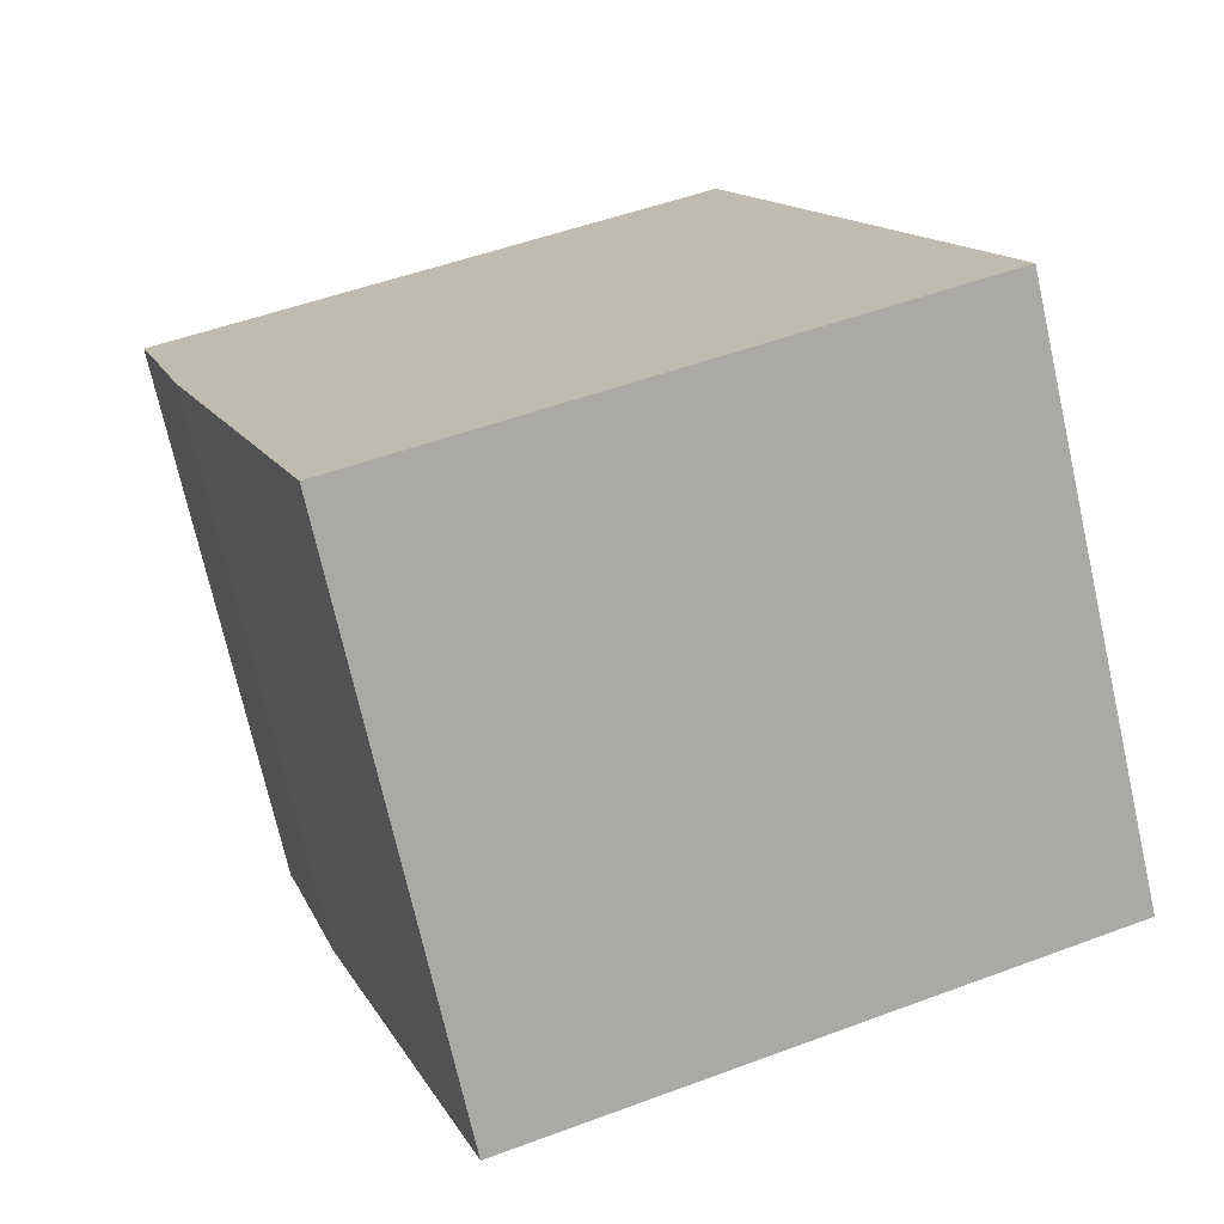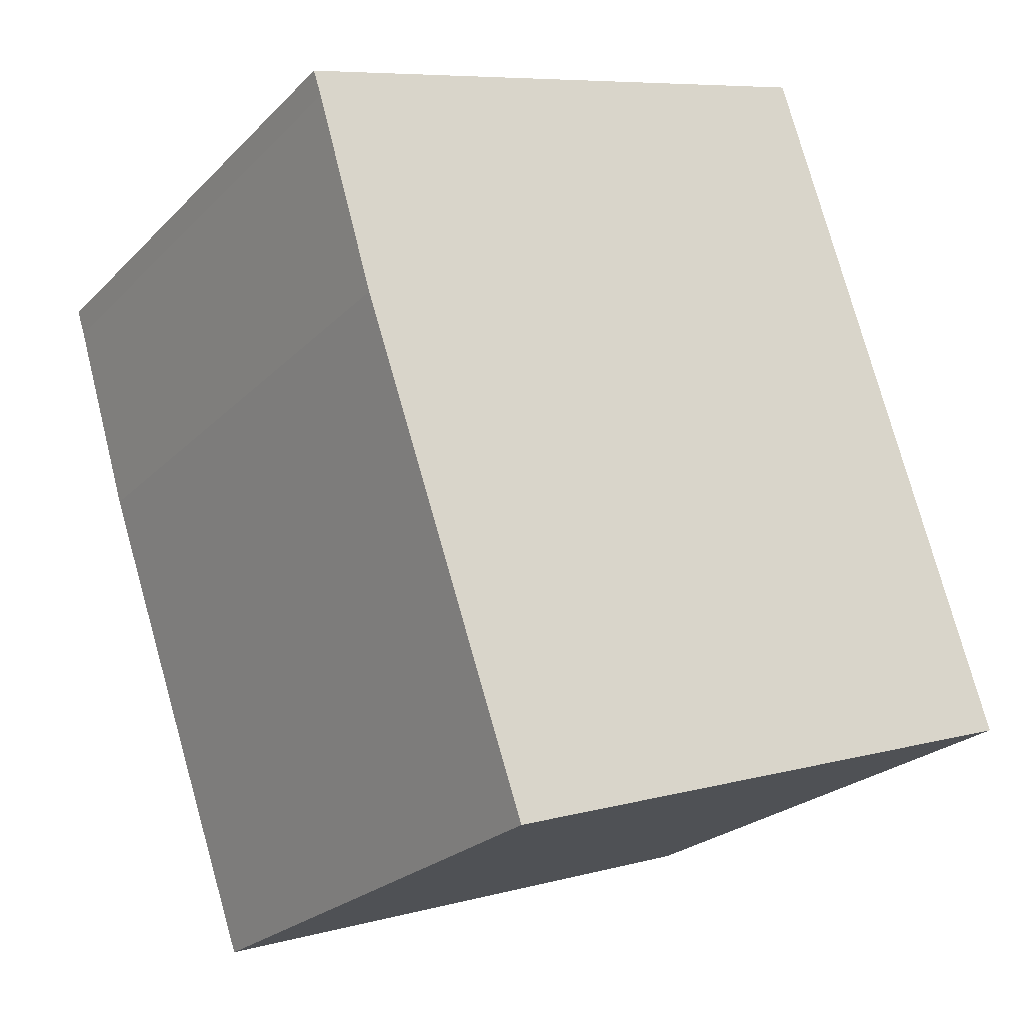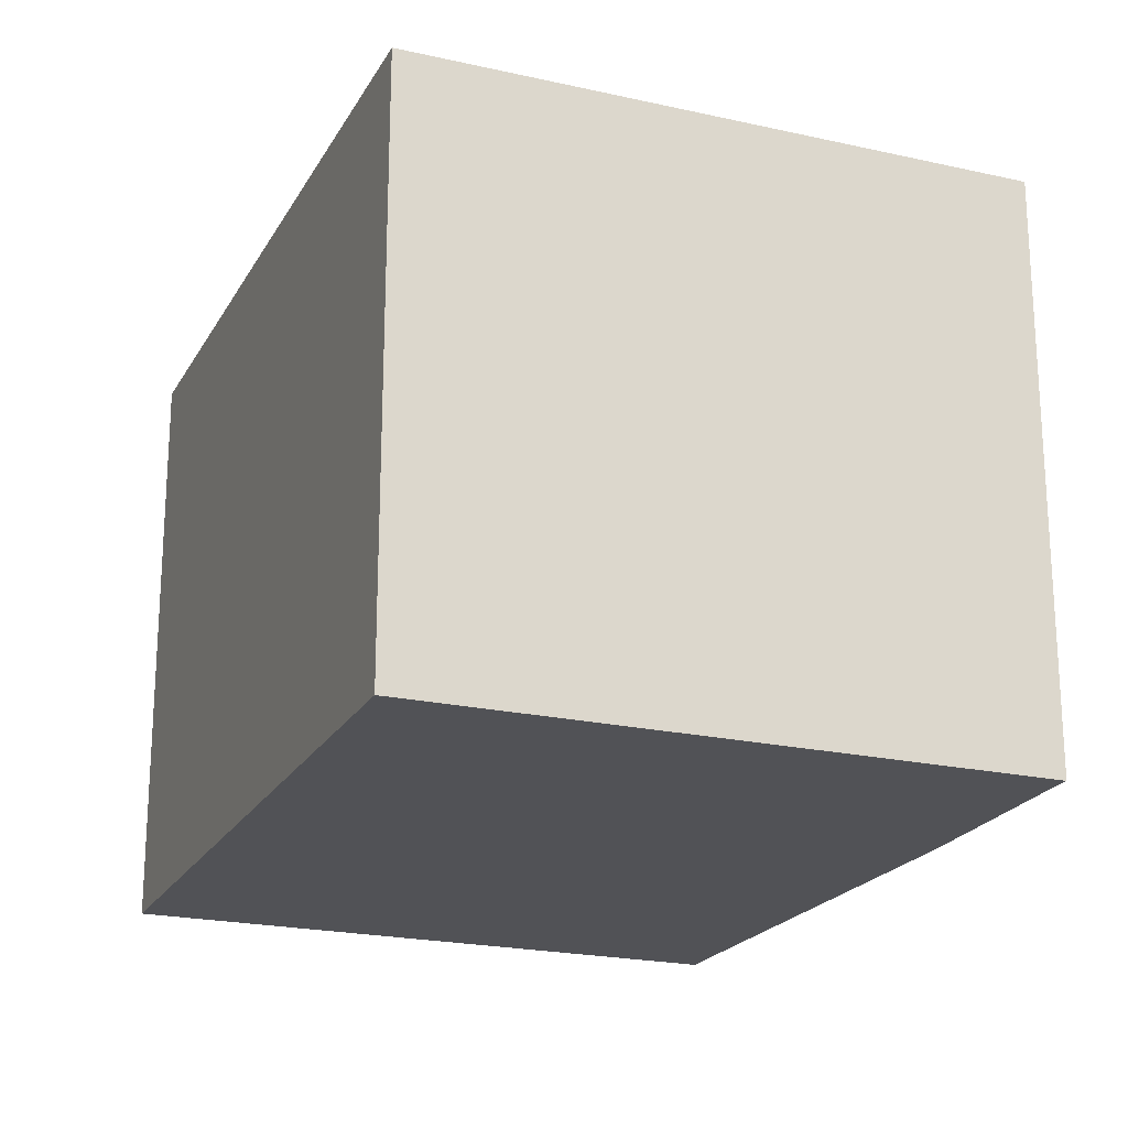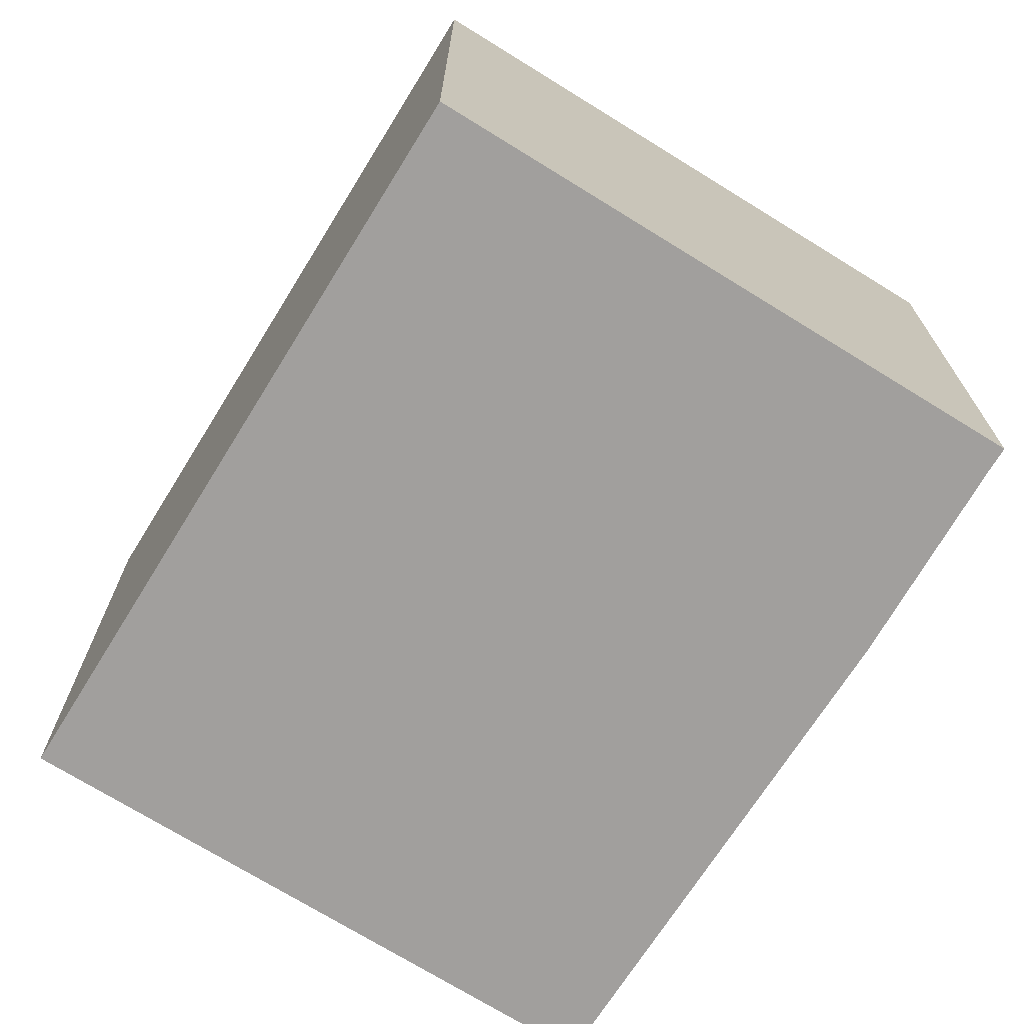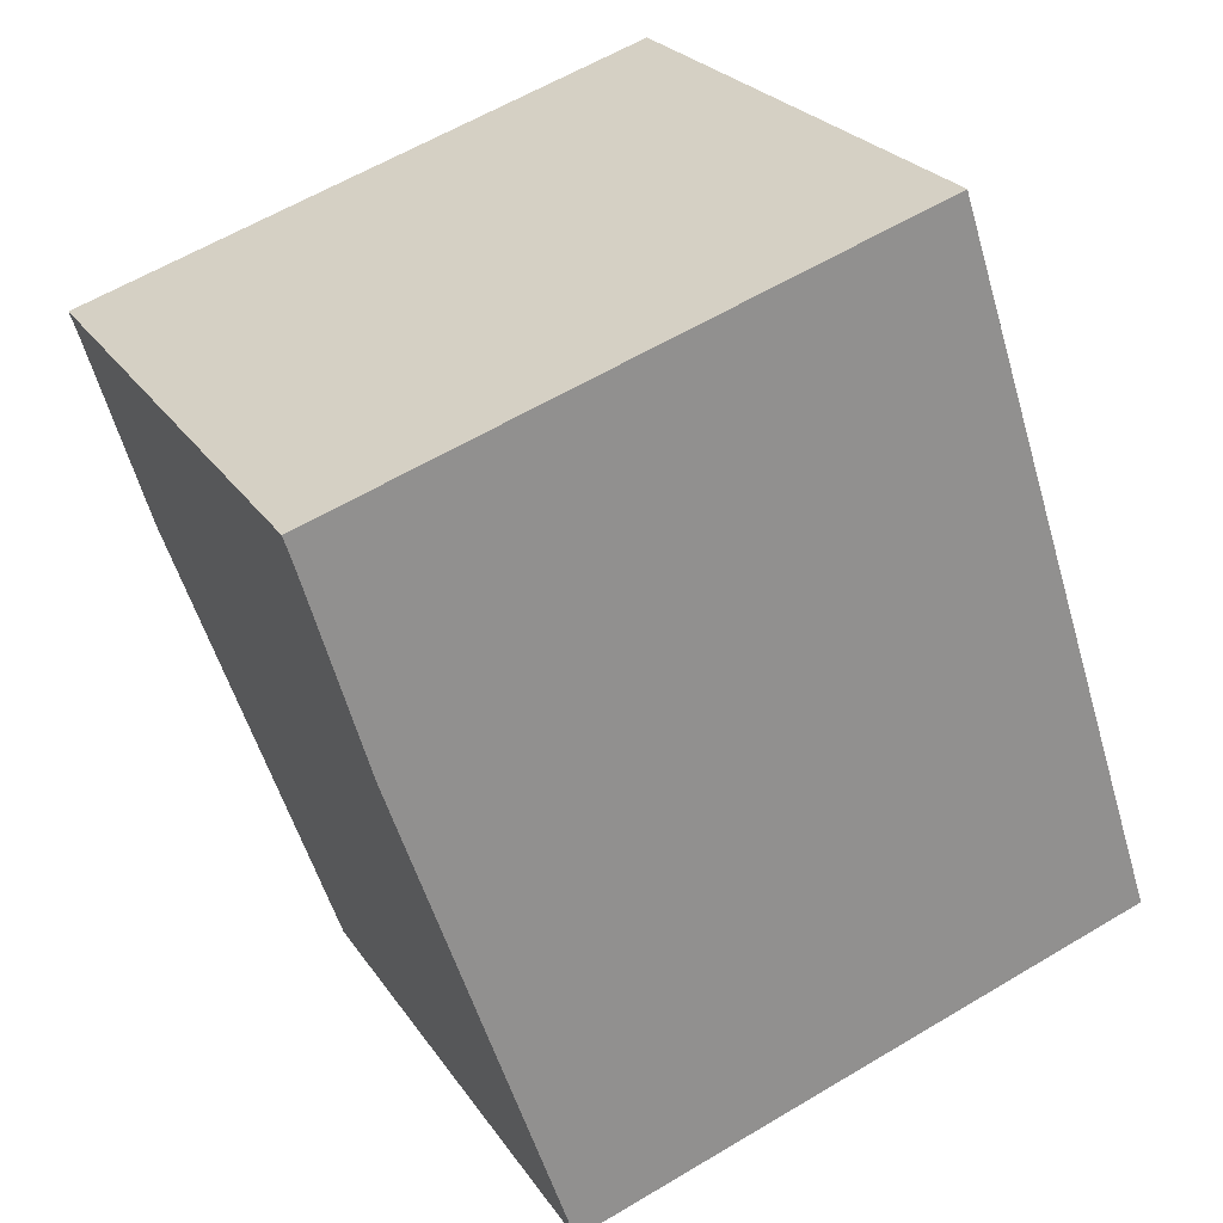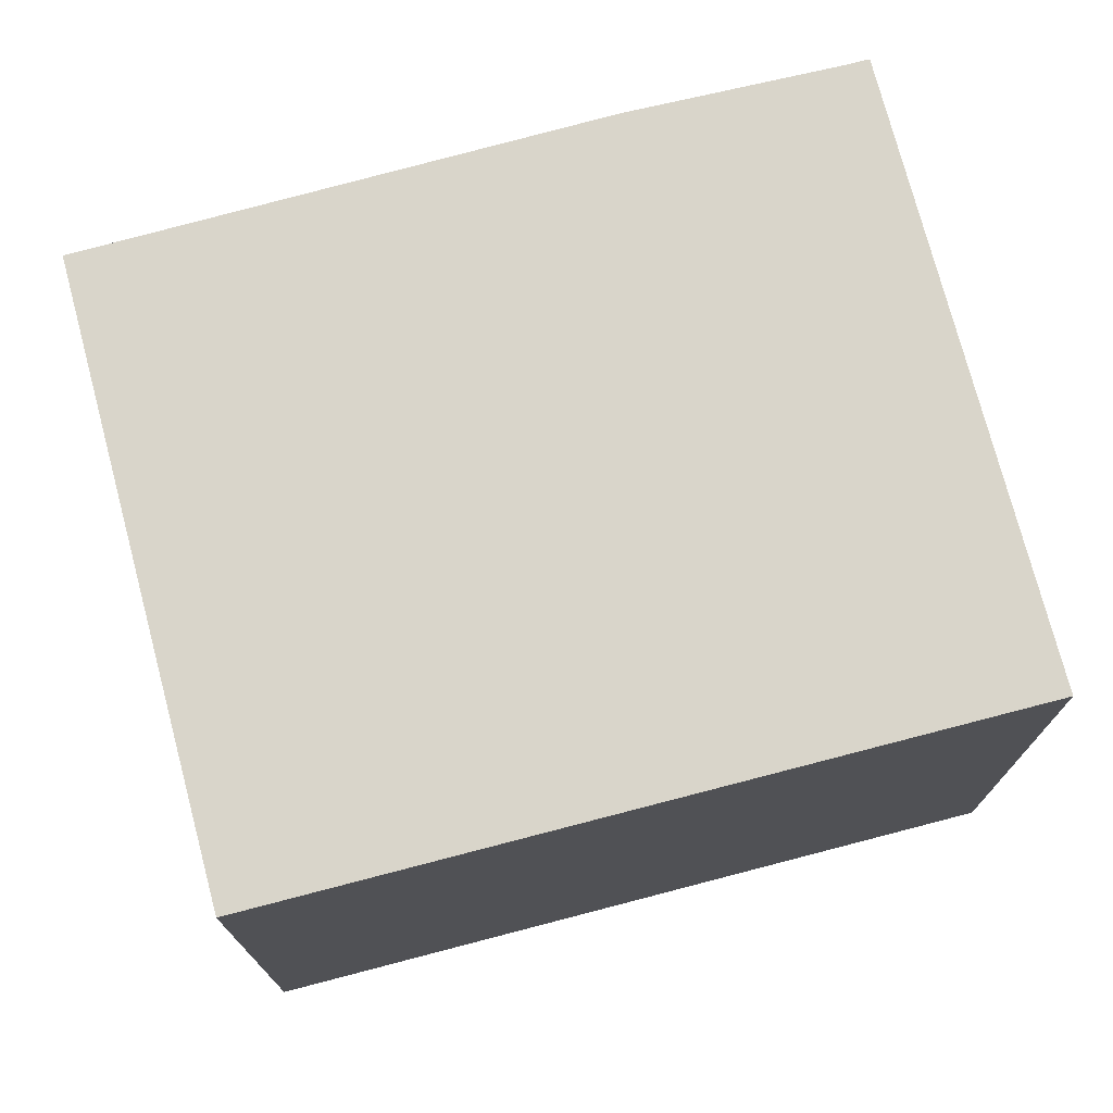
<metadata>
{"format":"obj","ext":"obj","renderer":"f3d","projection":"perspective","resolution":1024,"background":"white","views":[{"elev":-72.7,"azim":-167.3,"up":"+Z"},{"elev":-23.8,"azim":147.6,"up":"+Z"},{"elev":-21.2,"azim":-3.8,"up":"+Y"},{"elev":-71.5,"azim":-13.6,"up":"+Y"},{"elev":24.6,"azim":154.4,"up":"+Z"},{"elev":74.6,"azim":-86.5,"up":"+Y"}]}
</metadata>
<code>
v  0 5.798 3.55e-16
v  7.565 5.798 3.009
v  5.86 5.798 -1.948
v  8.159 5.798 5.001
v  2.282 5.798 6.972
v  8.242 5.798 5.256
v  2.351 5.798 7.184
v  2.351 -4.399e-16 7.184
v  8.242 -3.218e-16 5.256
v  8.159 -3.062e-16 5.001
v  7.565 -1.842e-16 3.009
v  5.86 1.193e-16 -1.948
v  0 0 0
v  2.282 -4.269e-16 6.972
g defaultobject
f 1 2 3
f 2 1 4
f 4 1 5
f 4 5 6
f 6 5 7
f 8 6 7
f 6 8 9
f 9 4 6
f 4 9 10
f 10 2 4
f 2 10 11
f 11 3 2
f 3 11 12
f 12 1 3
f 1 12 13
f 5 8 7
f 8 5 1
f 8 1 14
f 14 1 13
f 11 13 12
f 13 11 14
f 14 11 10
f 14 10 9
f 14 9 8

</code>
